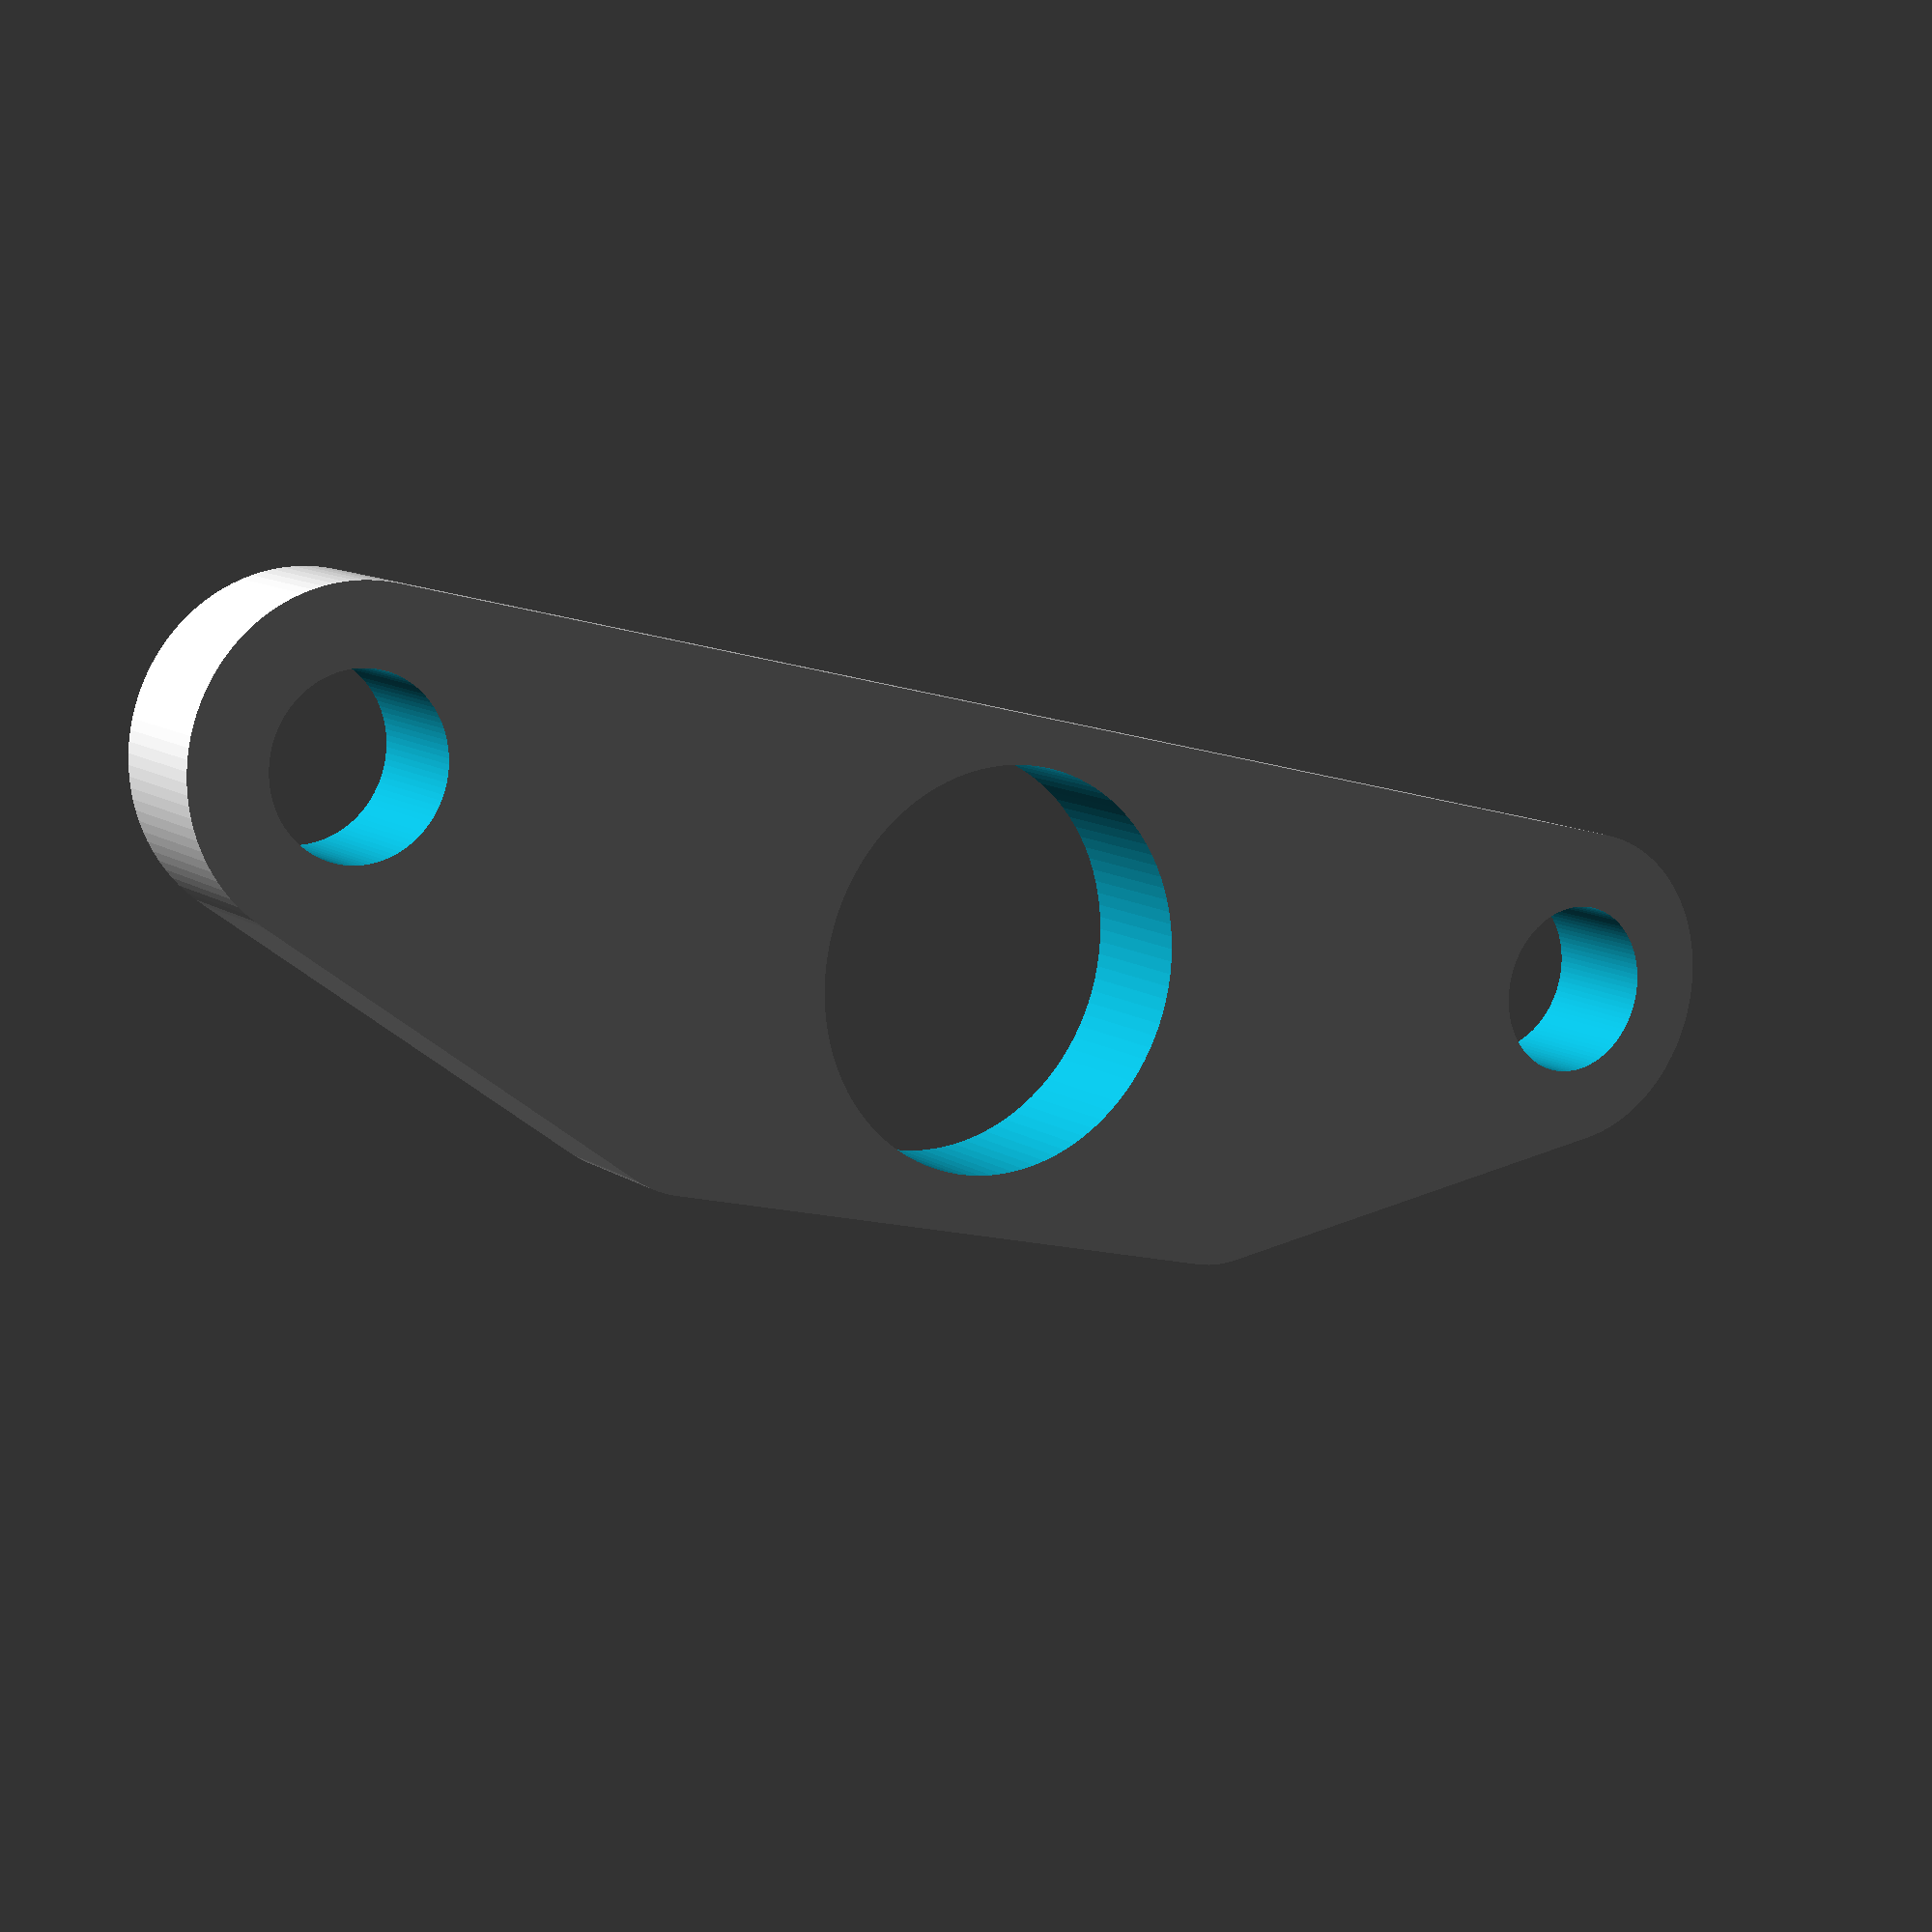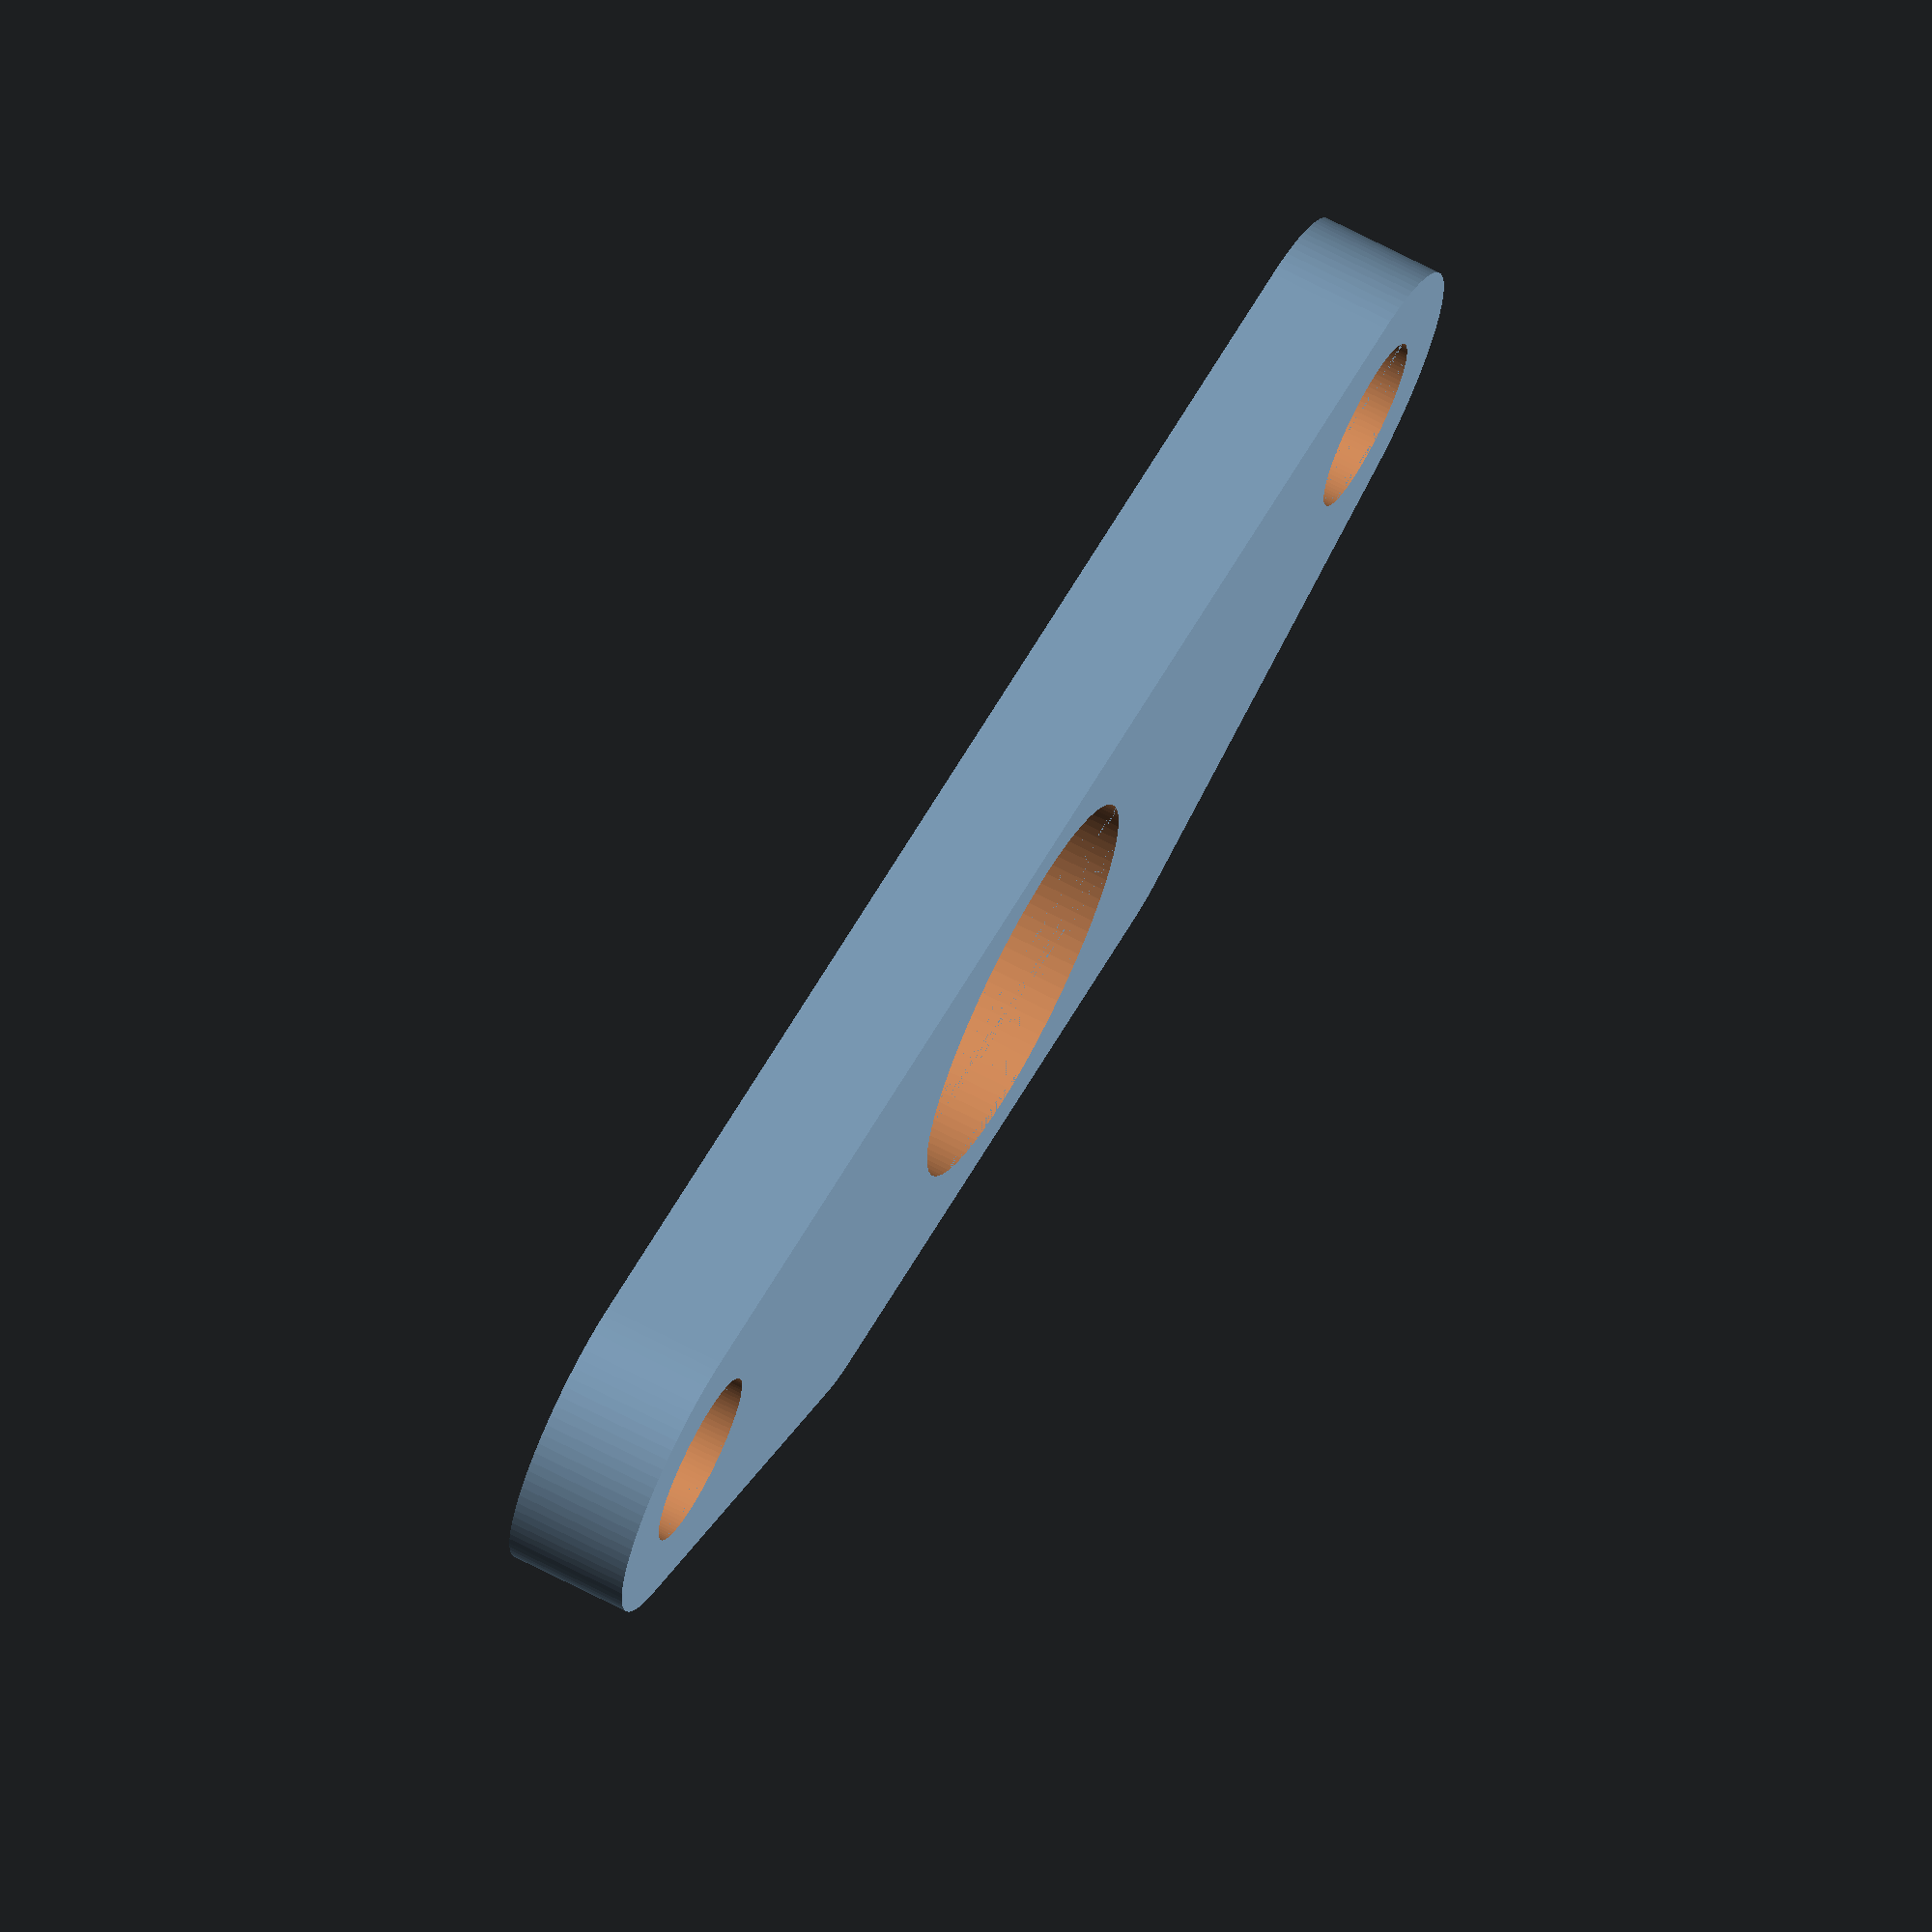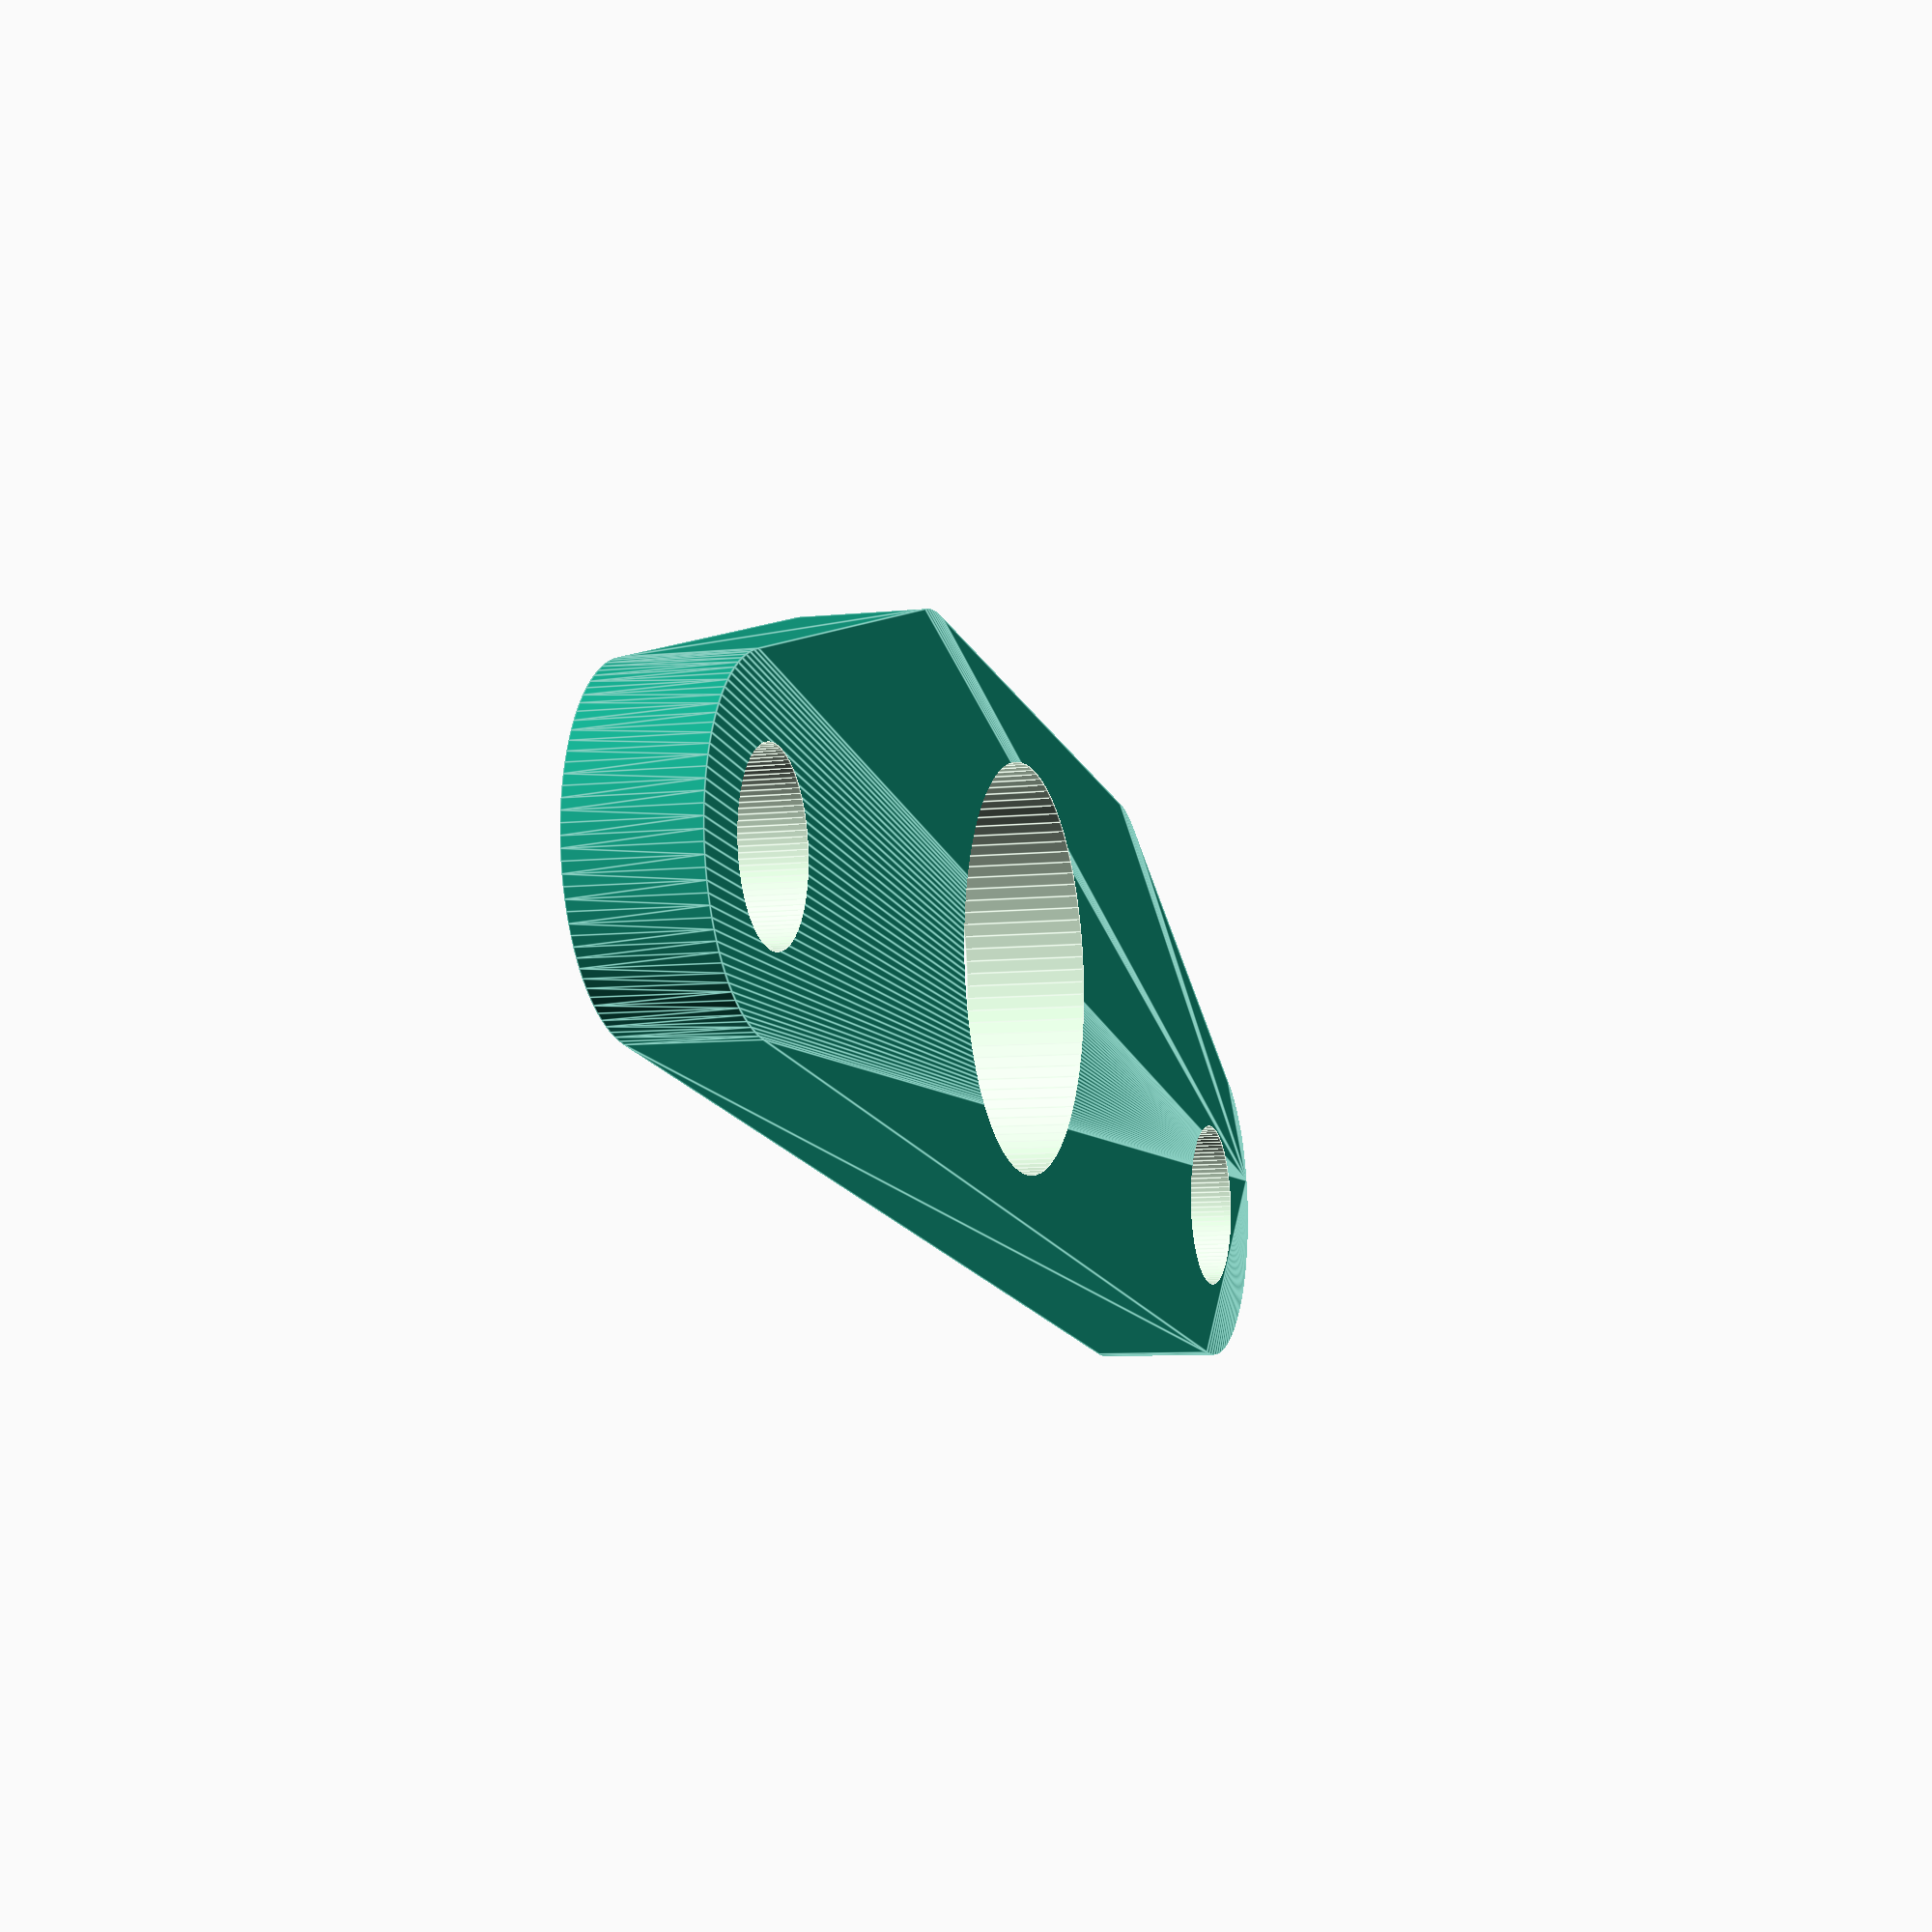
<openscad>
$fn=100;

slider_headroom = 10;
module bearing_holder()
{ 
    difference()
    {
        hull()
        {
            for(i=[-15,15])
                translate([i,-2.5 - slider_headroom,0])
                    cylinder(d=12,h=6);
            for(i=[-35,35])
                translate([i,-2,0])
                    cylinder(d=16,h=6); 
        }
        for(i=[-35,35])
            translate([i,-2,-0.001])
                cylinder(d=8.5,h=6.002);
        translate([0,-6,-0.001])
            cylinder(d=19.5,h=6.002);
    }
}

bearing_holder();
</openscad>
<views>
elev=348.5 azim=345.6 roll=146.8 proj=p view=wireframe
elev=291.9 azim=14.8 roll=297.7 proj=o view=wireframe
elev=7.3 azim=187.6 roll=287.5 proj=p view=edges
</views>
